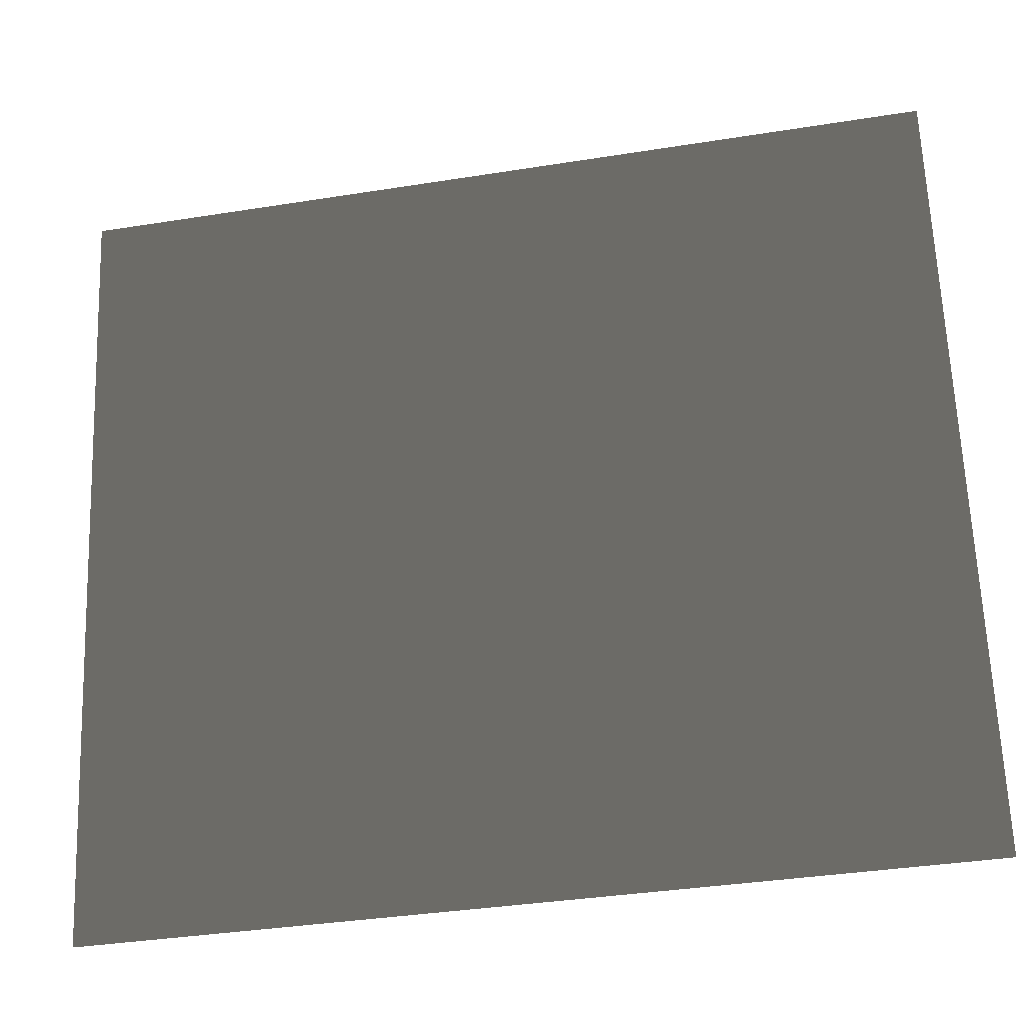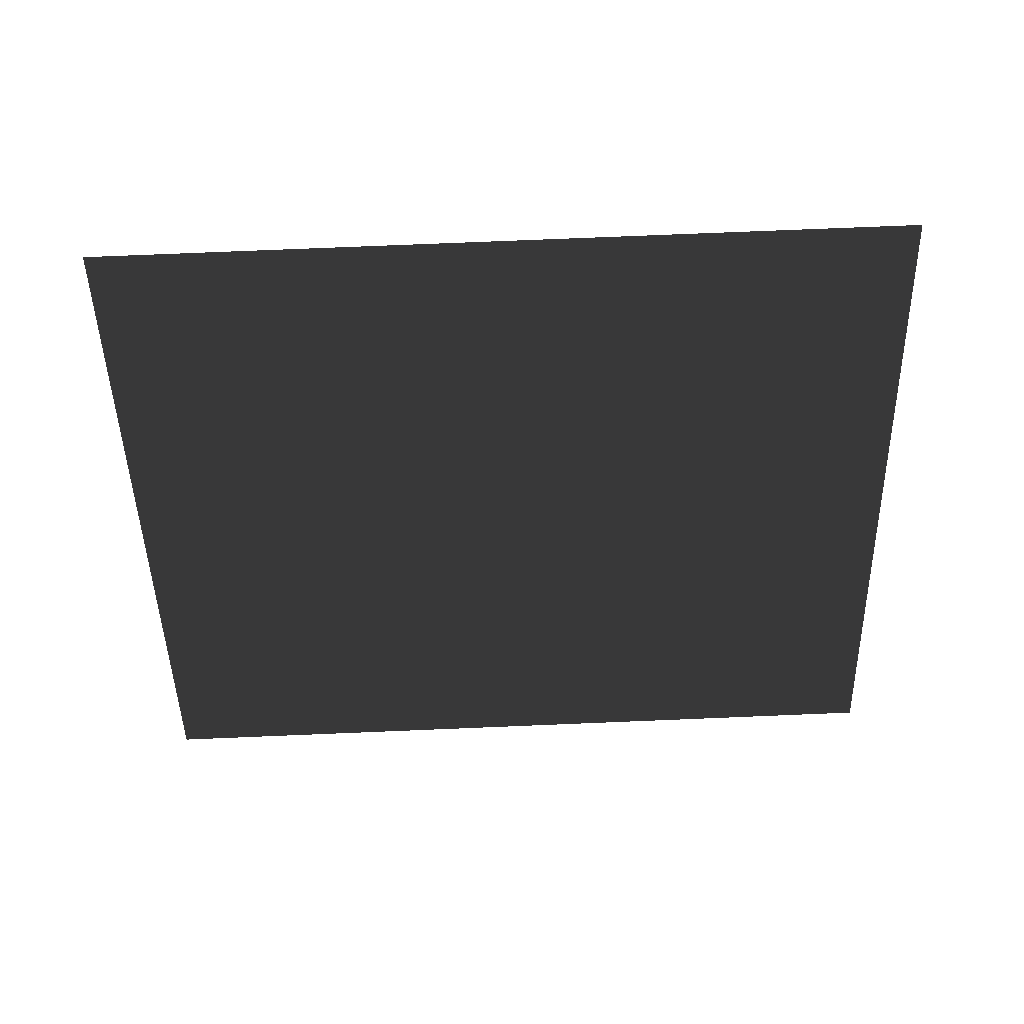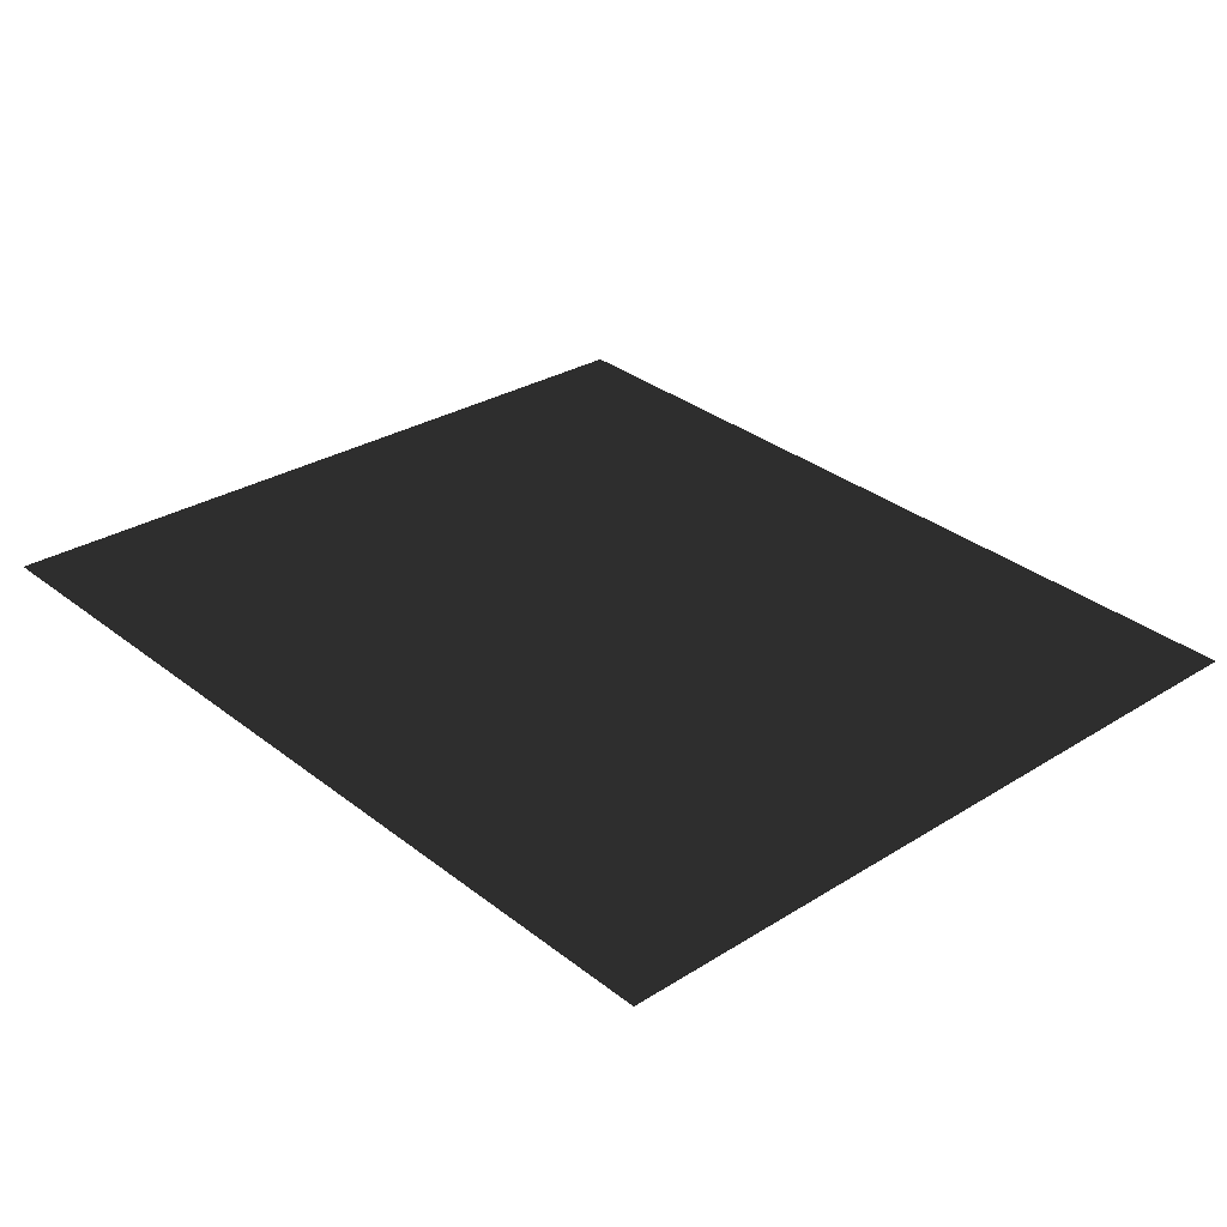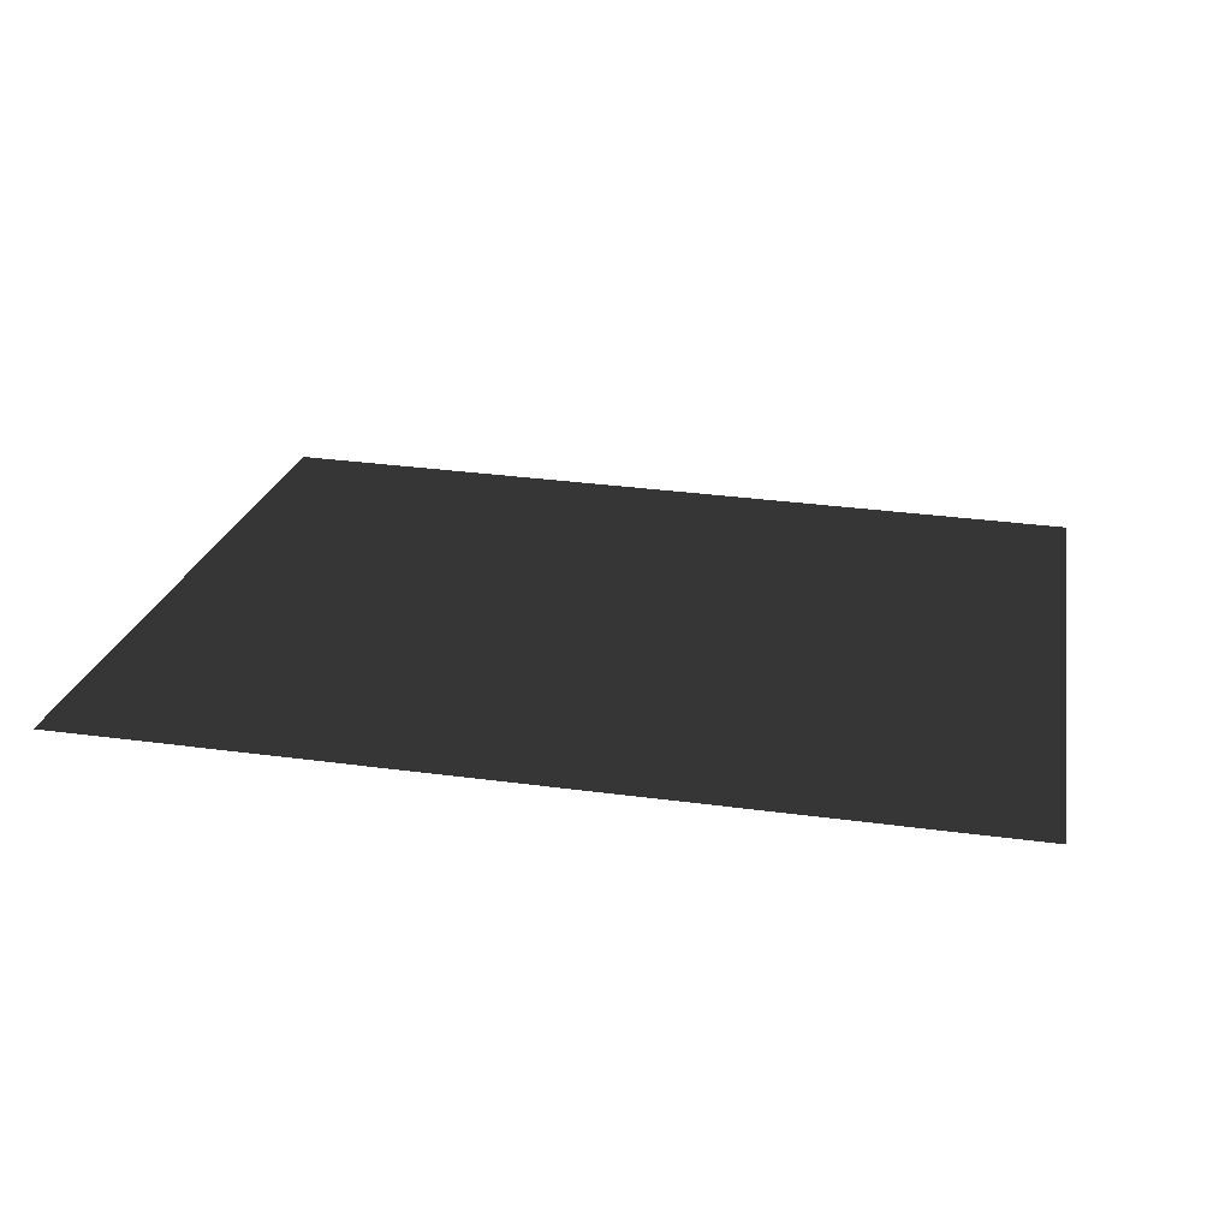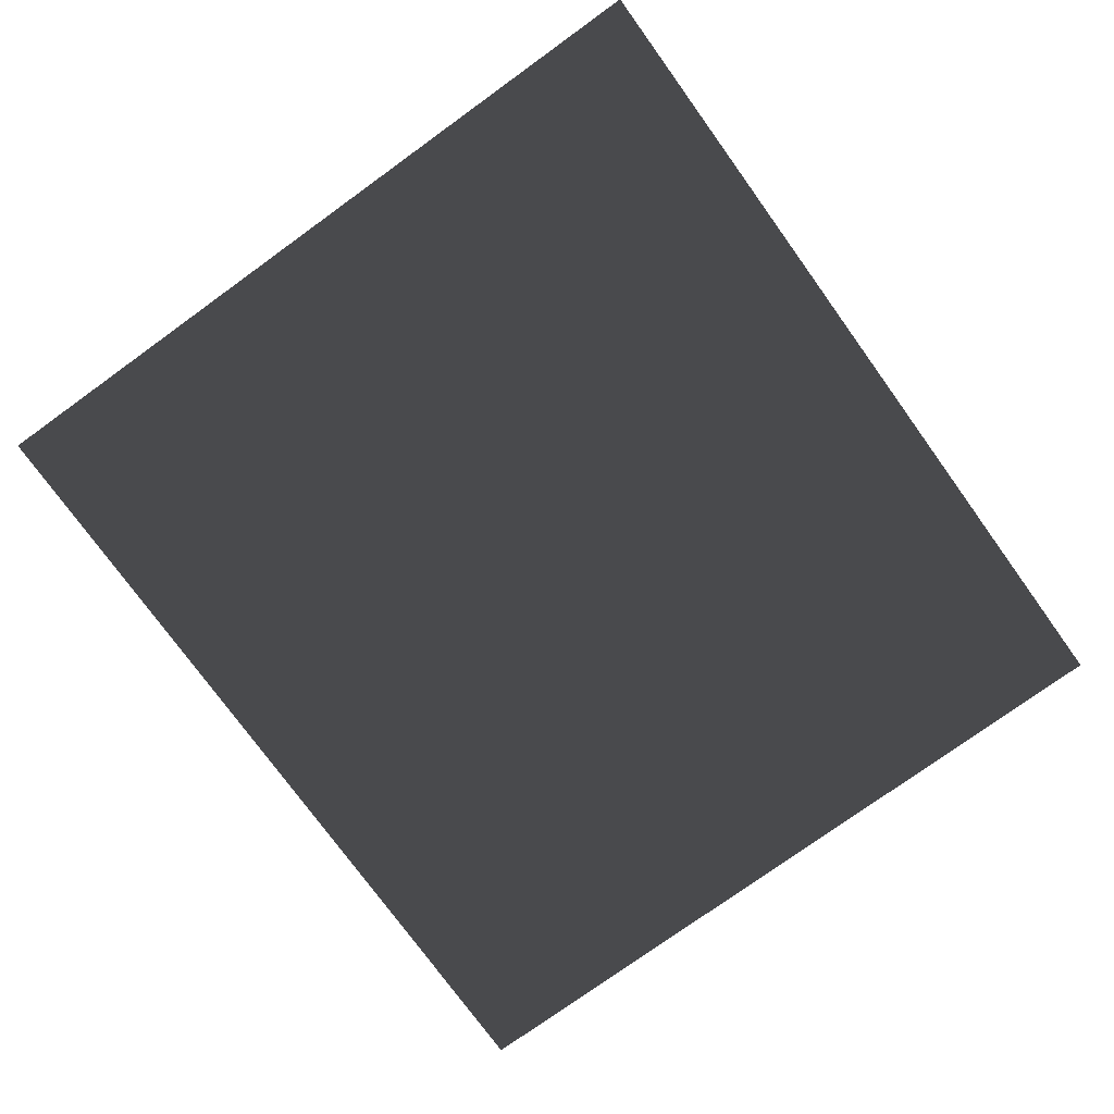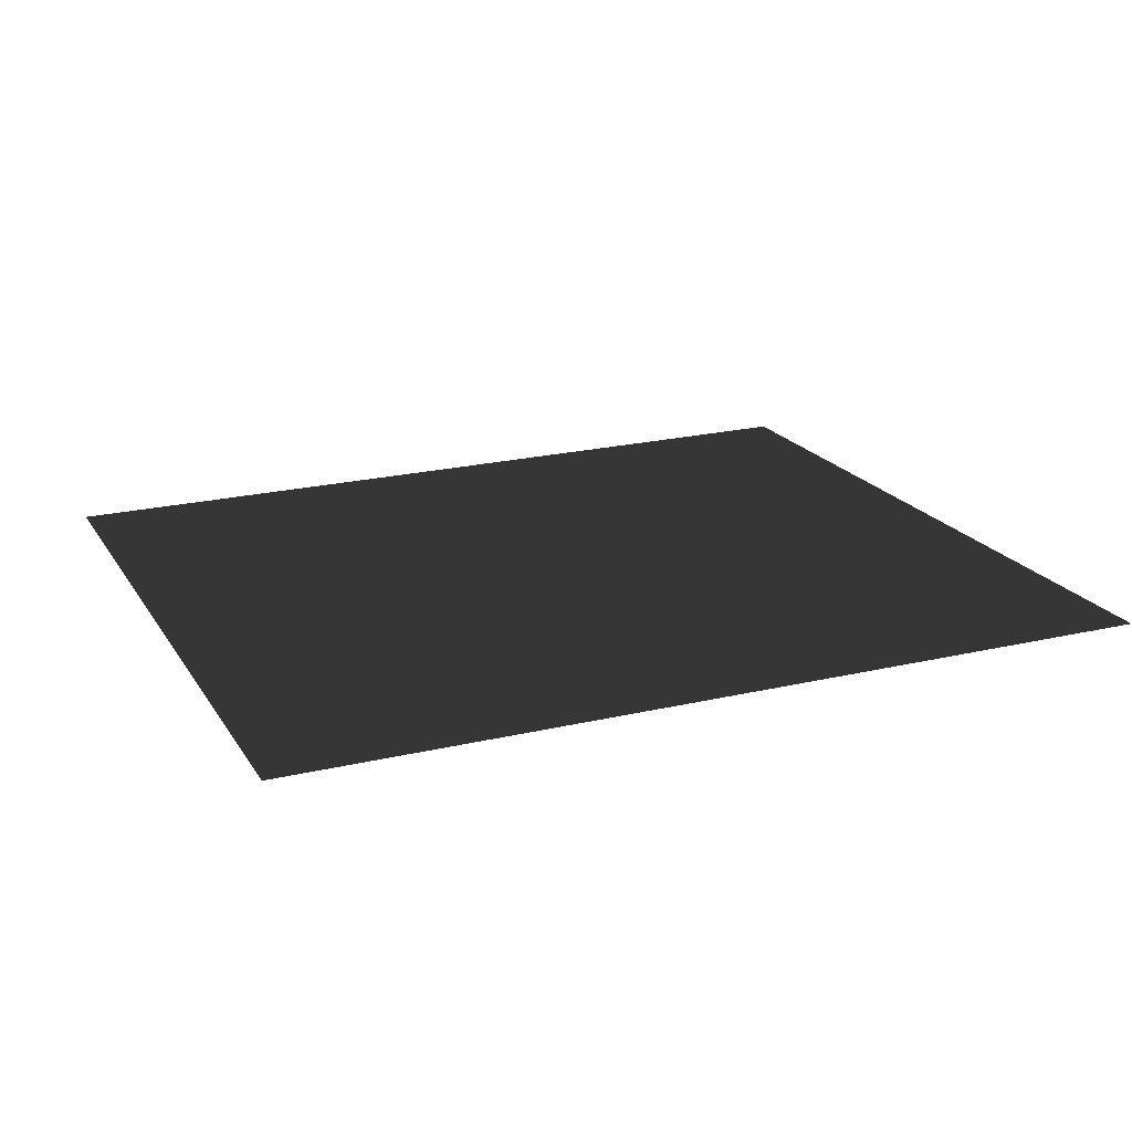
<metadata>
{"format":"obj","ext":"obj","renderer":"f3d","projection":"perspective","resolution":1024,"background":"white","views":[{"elev":-26.9,"azim":-170.2,"up":"+Z"},{"elev":-47.5,"azim":-176.8,"up":"+Y"},{"elev":30.9,"azim":48.3,"up":"+Y"},{"elev":23.1,"azim":11.9,"up":"+Y"},{"elev":-73.0,"azim":-52.3,"up":"+Y"},{"elev":16.9,"azim":159.7,"up":"+Y"}]}
</metadata>
<code>
g Plane47
v 484.5 -1.925 409.1
v 456.1 -29.65 -439.8
v -456.1 29.65 439.8
v -484.5 1.924 -409.1
f 3 1 2
f 2 4 3

</code>
